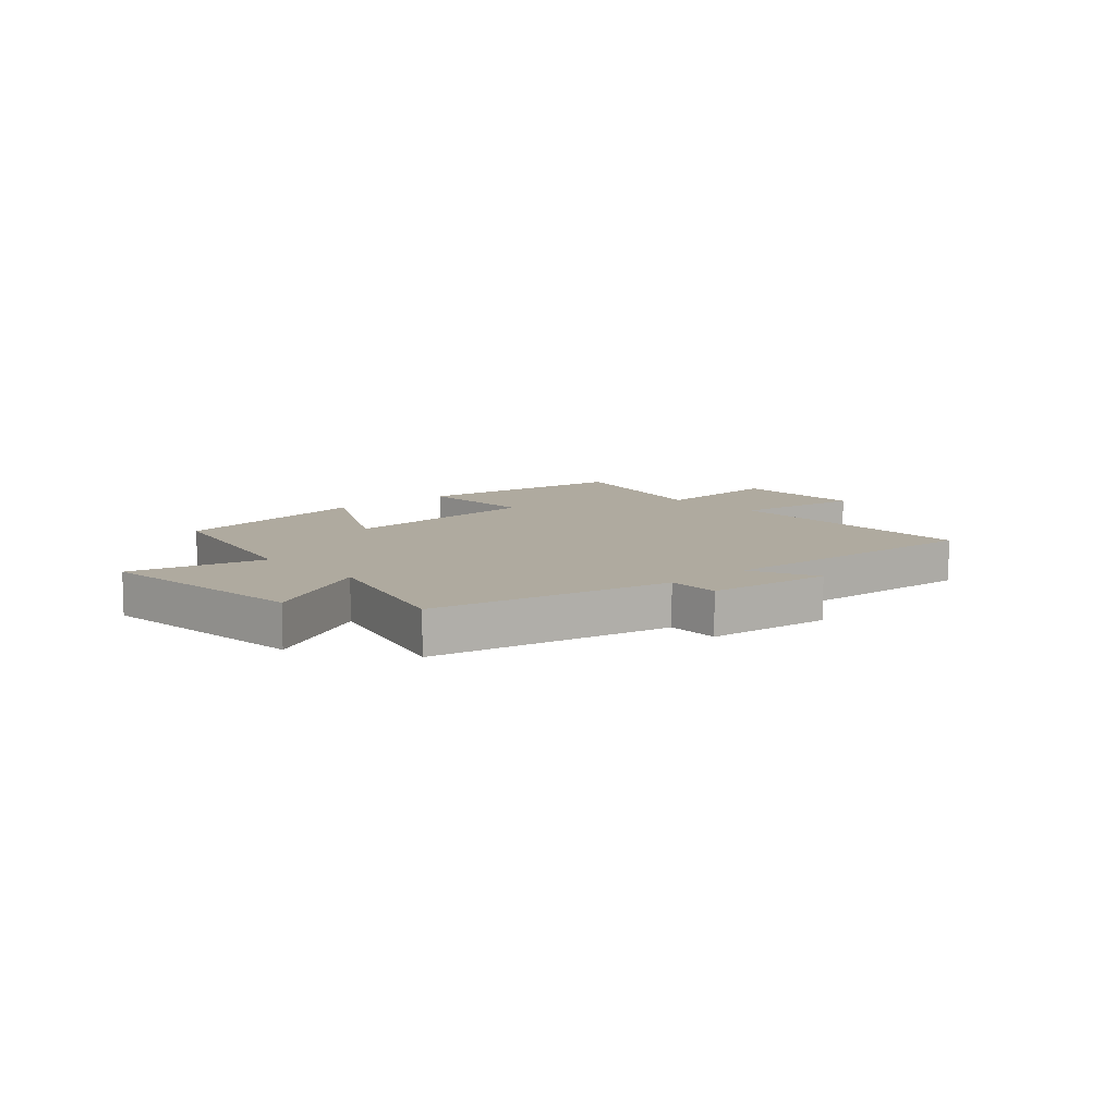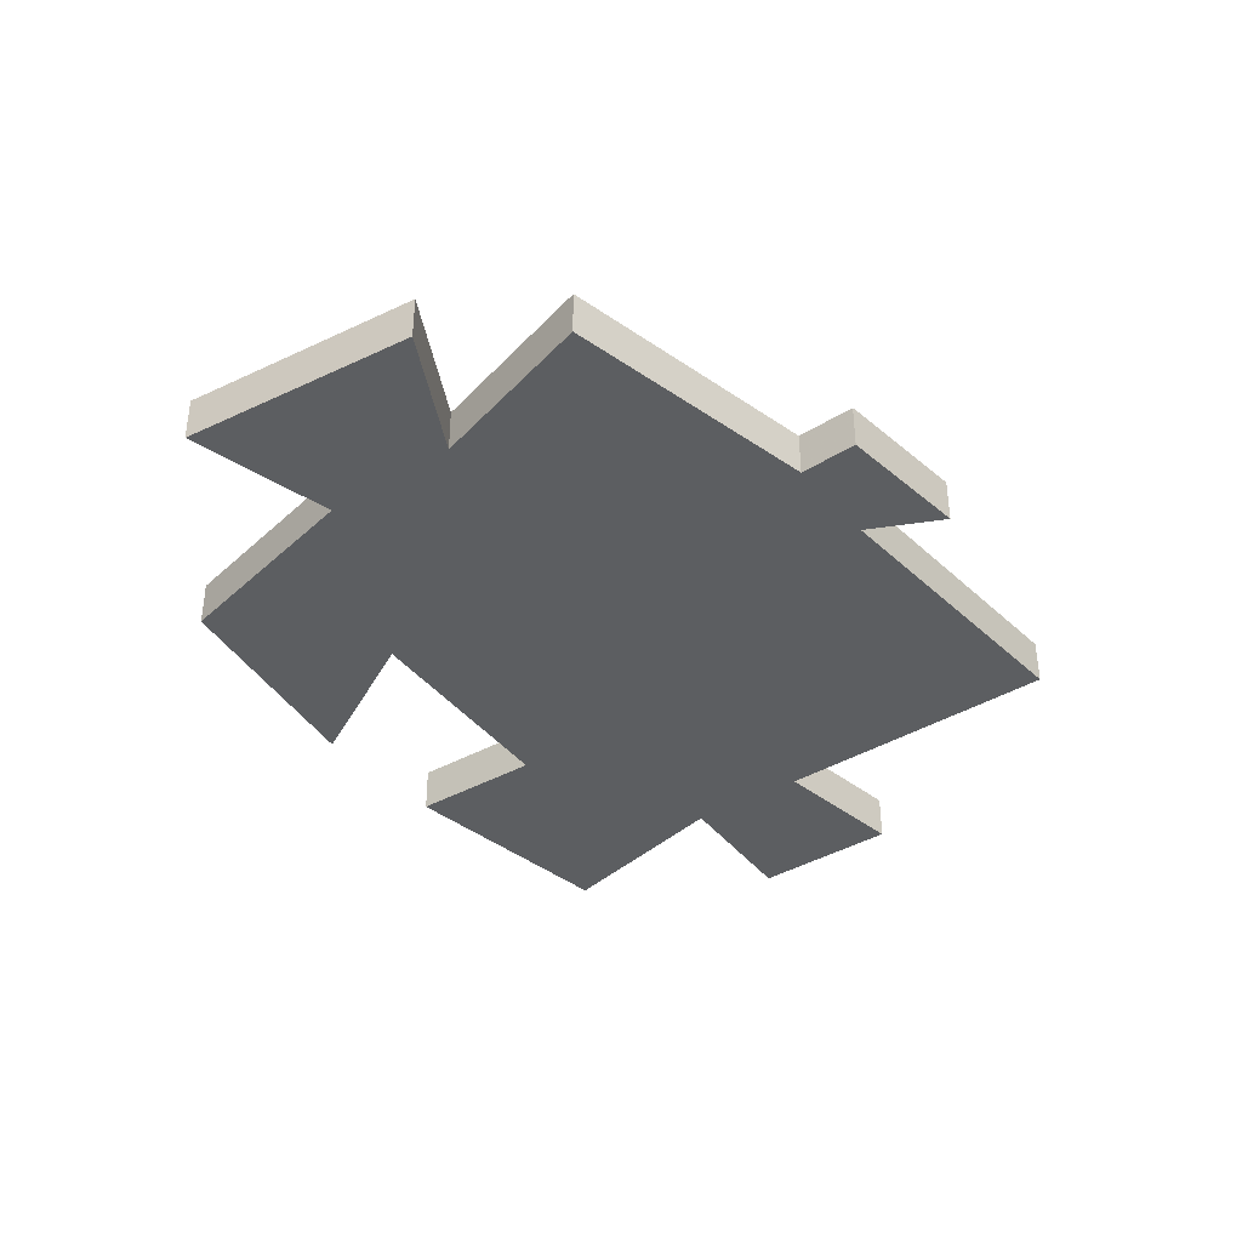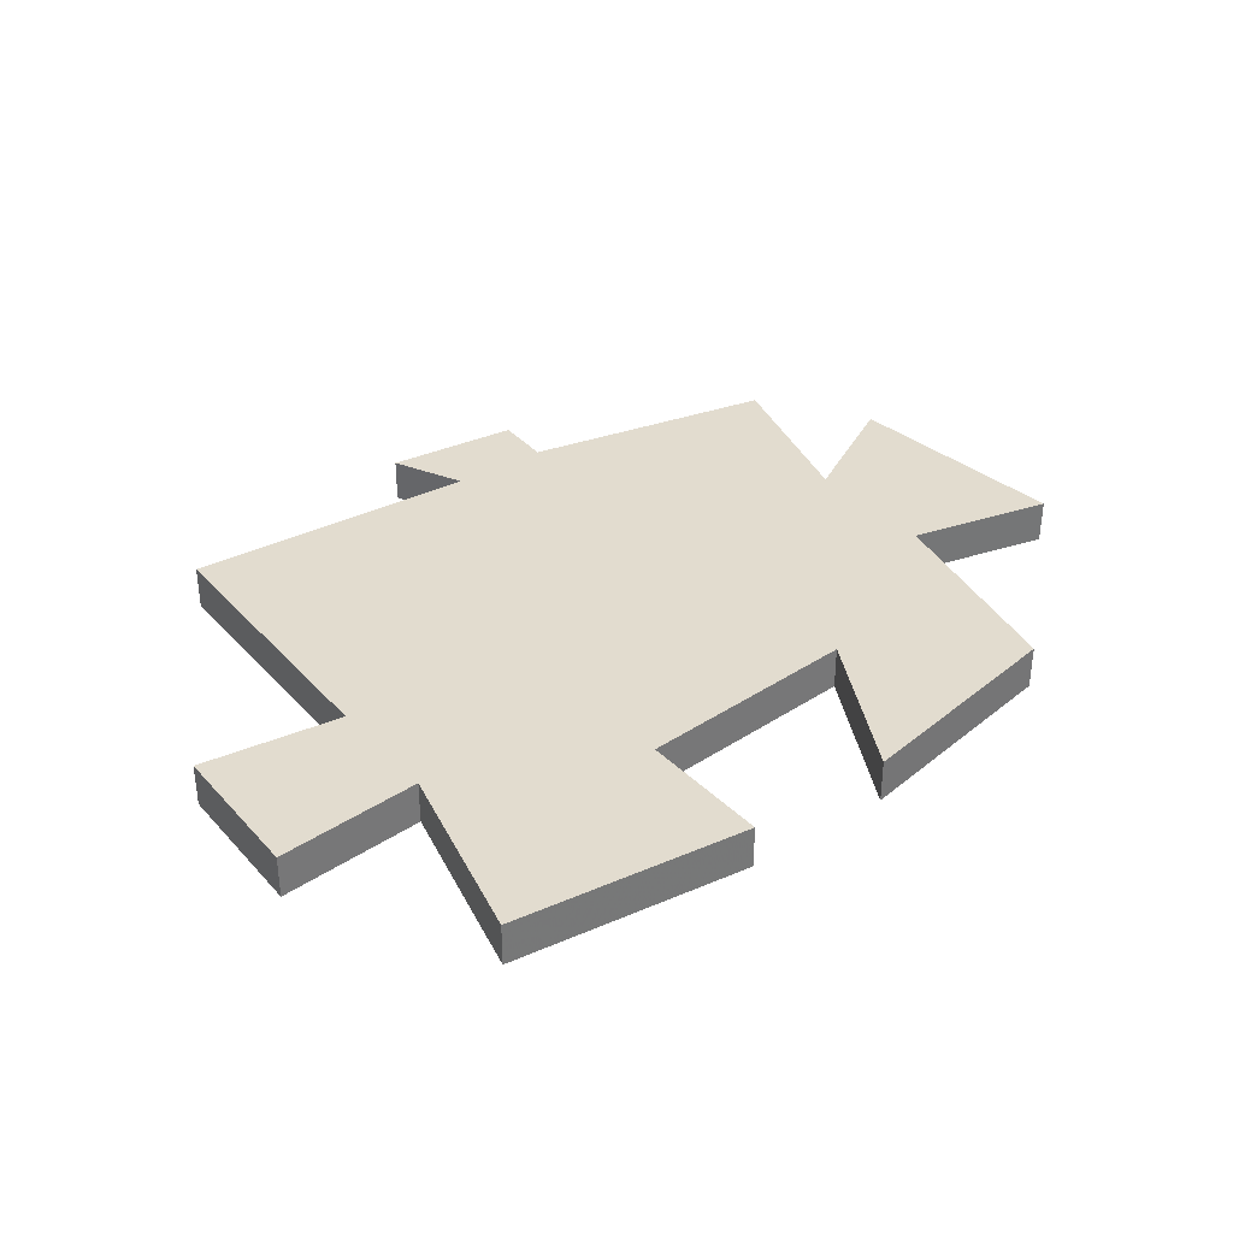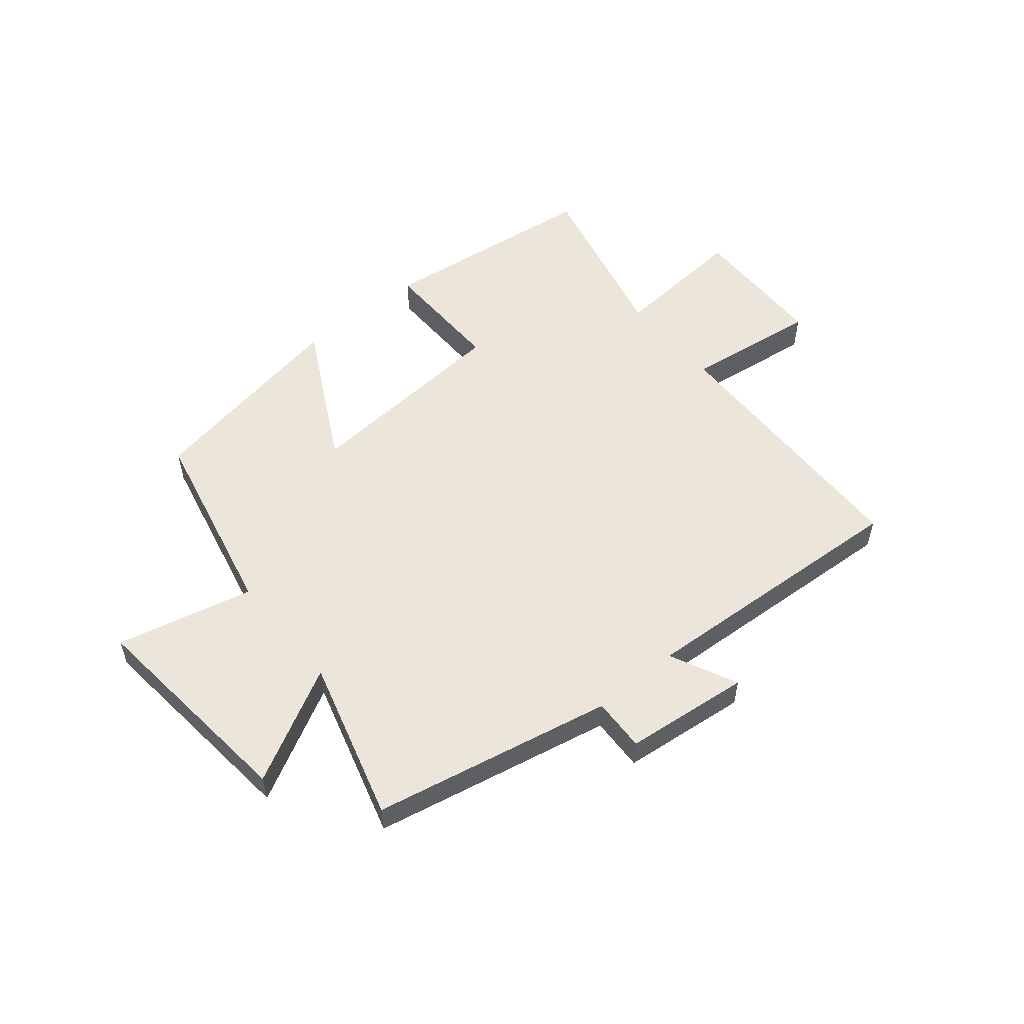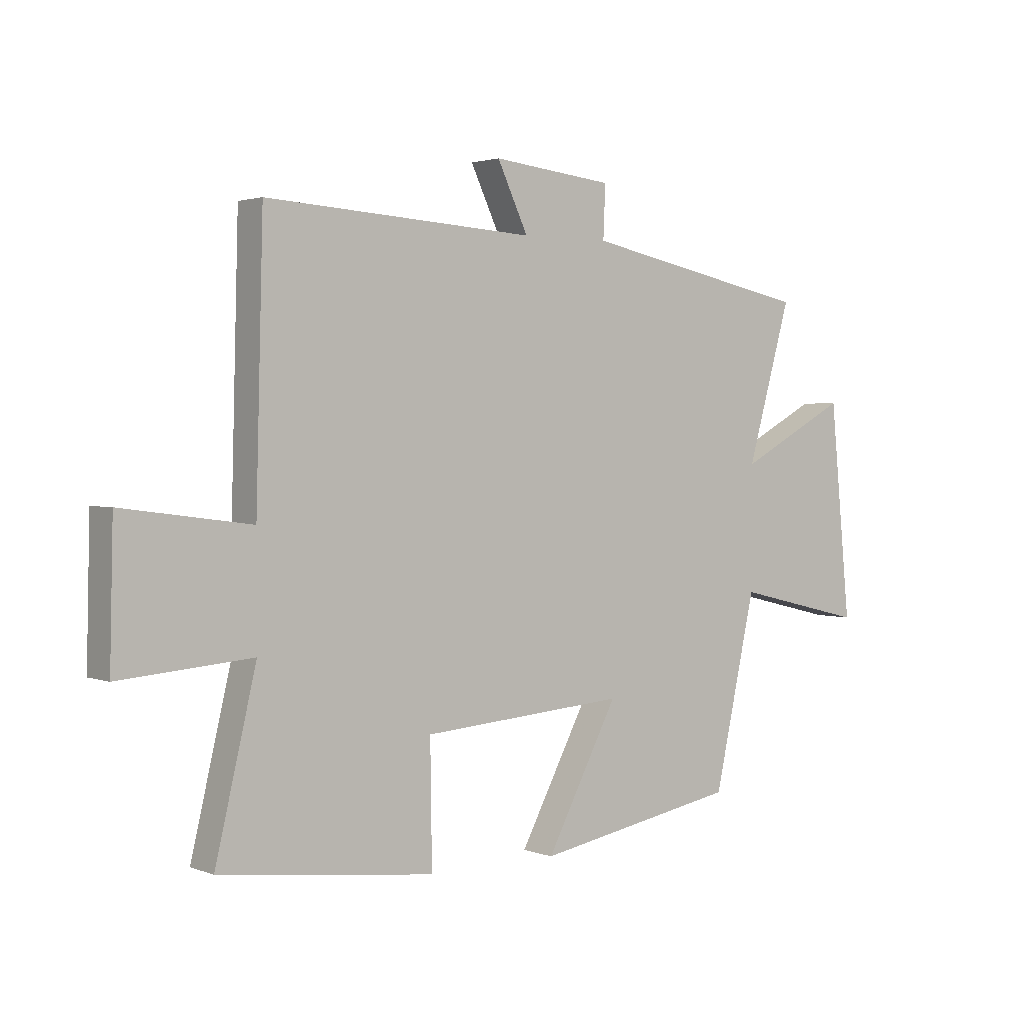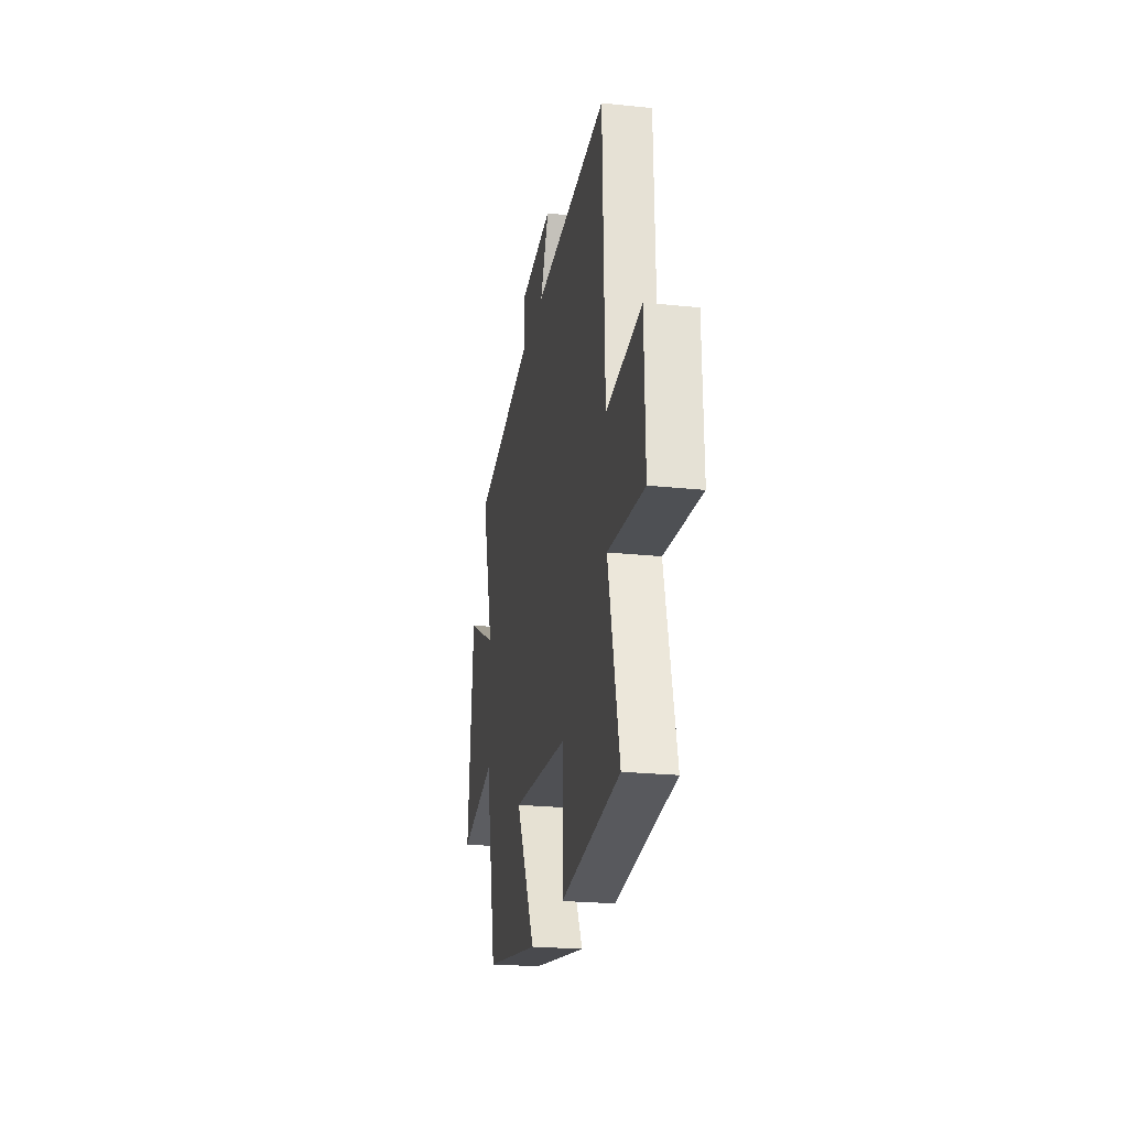
<metadata>
{"format":"obj","ext":"obj","renderer":"f3d","projection":"perspective","resolution":1024,"background":"white","views":[{"elev":9.5,"azim":-42.0,"up":"+Y"},{"elev":-37.3,"azim":-53.2,"up":"+Y"},{"elev":34.7,"azim":142.9,"up":"+Y"},{"elev":54.3,"azim":-39.7,"up":"+Y"},{"elev":2.2,"azim":142.1,"up":"+Z"},{"elev":-23.4,"azim":79.9,"up":"+Z"}]}
</metadata>
<code>
v -0.424 0.07 -0.433
v -0.5 0.07 -0.091
v -0.739 0.07 -0.148
v -0.701 0.07 0.238
v -0.5 0.07 0.131
v -0.581 0.07 0.414
v -0.162 0.07 0.5
v -0.166 0.07 0.594
v 0.054 0.07 0.618
v -0.002 0.07 0.5
v 0.487 0.07 0.53
v 0.5 0.07 0.053
v 0.733 0.07 0.084
v 0.739 0.07 -0.16
v 0.5 0.07 -0.141
v 0.574 0.07 -0.452
v 0.185 0.07 -0.5
v 0.188 0.07 -0.281
v -0.184 0.07 -0.253
v -0.053 0.07 -0.5
v -0.424 0 -0.433
v -0.5 0 -0.091
v -0.739 0 -0.148
v -0.701 0 0.238
v -0.5 0 0.131
v -0.581 0 0.414
v -0.162 0 0.5
v -0.166 0 0.594
v 0.054 0 0.618
v -0.002 0 0.5
v 0.487 0 0.53
v 0.5 0 0.053
v 0.733 0 0.084
v 0.739 0 -0.16
v 0.5 0 -0.141
v 0.574 0 -0.452
v 0.185 0 -0.5
v 0.188 0 -0.281
v -0.184 0 -0.253
v -0.053 0 -0.5
f 19 20 1 2
f 18 19 2
f 15 16 17 18
f 15 18 2
f 12 13 14 15
f 12 15 2
f 11 12 2
f 10 11 2
f 7 8 9 10
f 5 6 7 10
f 5 10 2 3
f 3 4 5
f 22 21 40 39
f 22 39 38
f 38 37 36 35
f 22 38 35
f 35 34 33 32
f 22 35 32
f 22 32 31
f 22 31 30
f 30 29 28 27
f 30 27 26 25
f 23 22 30 25
f 25 24 23
f 1 21 22 2
f 2 22 23 3
f 3 23 24 4
f 4 24 25 5
f 5 25 26 6
f 6 26 27 7
f 7 27 28 8
f 8 28 29 9
f 9 29 30 10
f 10 30 31 11
f 11 31 32 12
f 12 32 33 13
f 13 33 34 14
f 14 34 35 15
f 15 35 36 16
f 16 36 37 17
f 17 37 38 18
f 18 38 39 19
f 19 39 40 20
f 20 40 21 1

</code>
